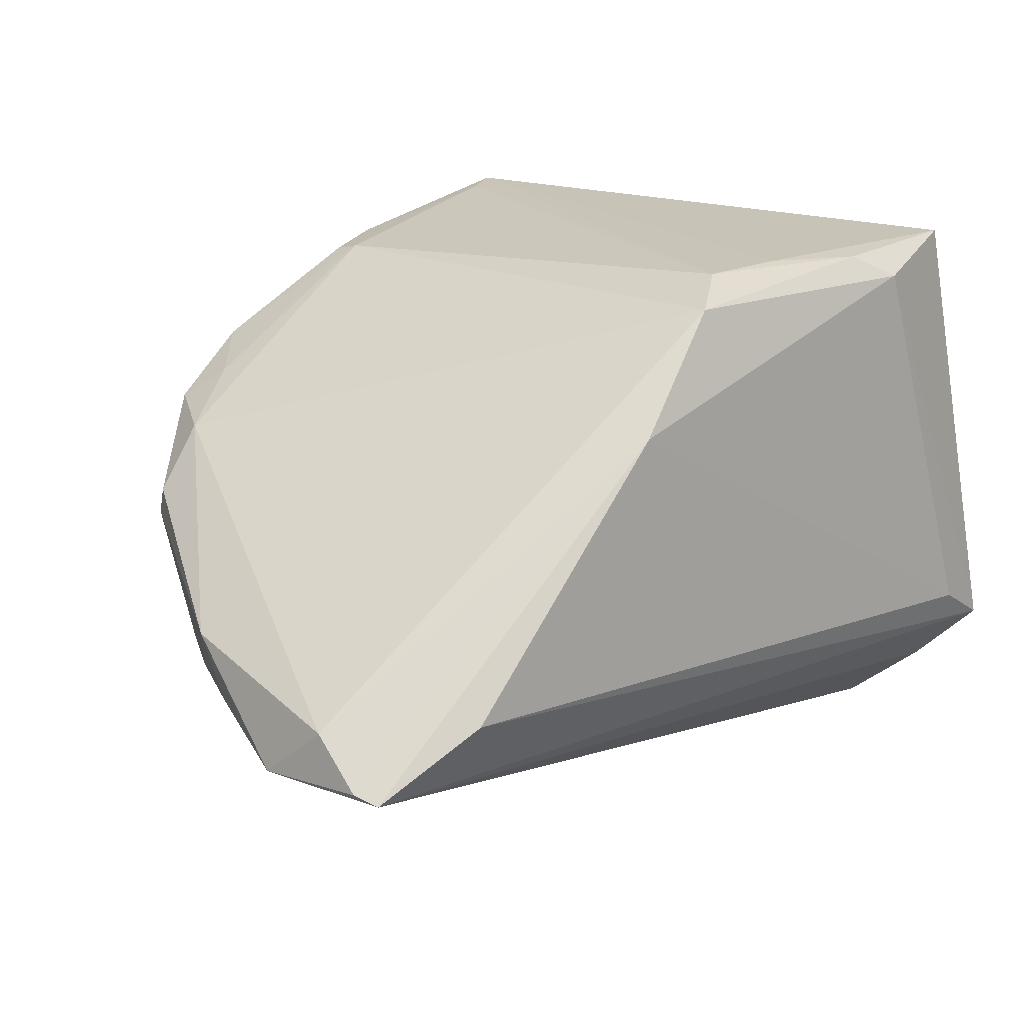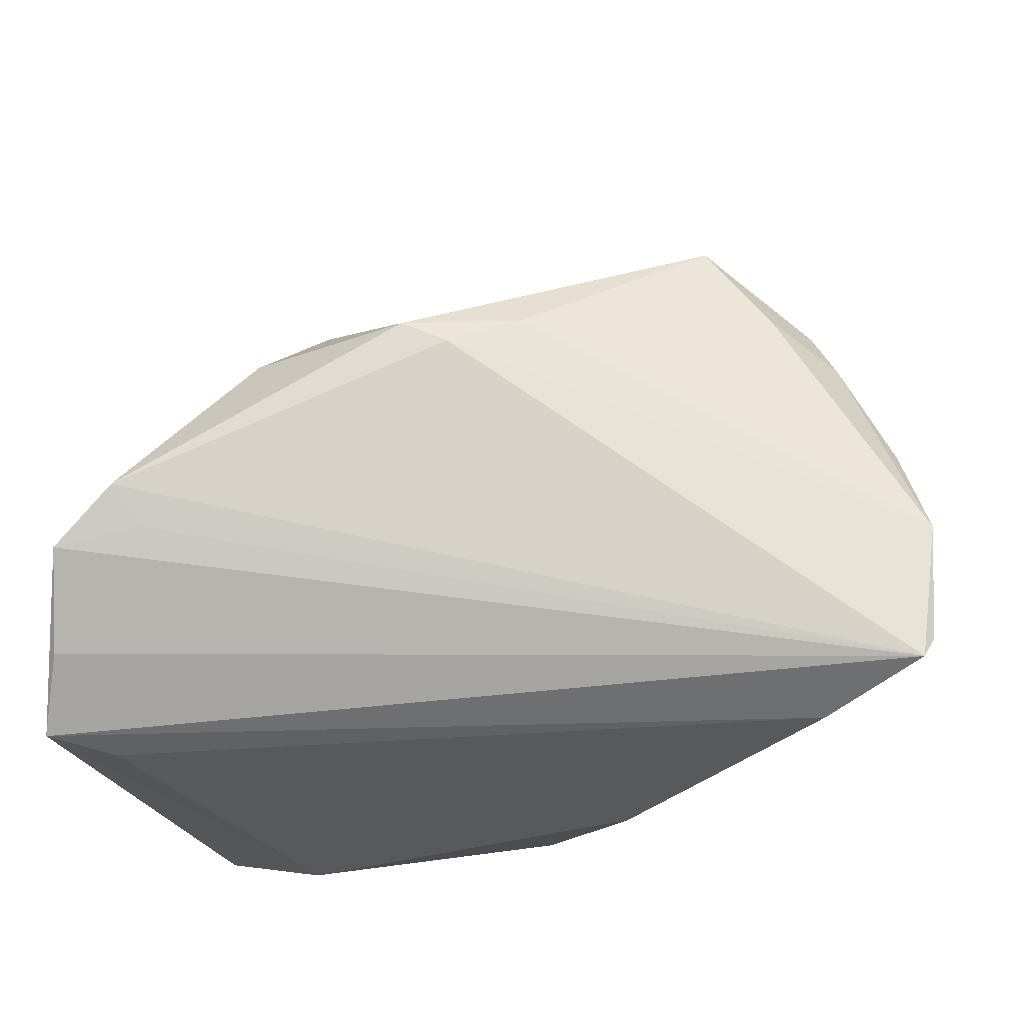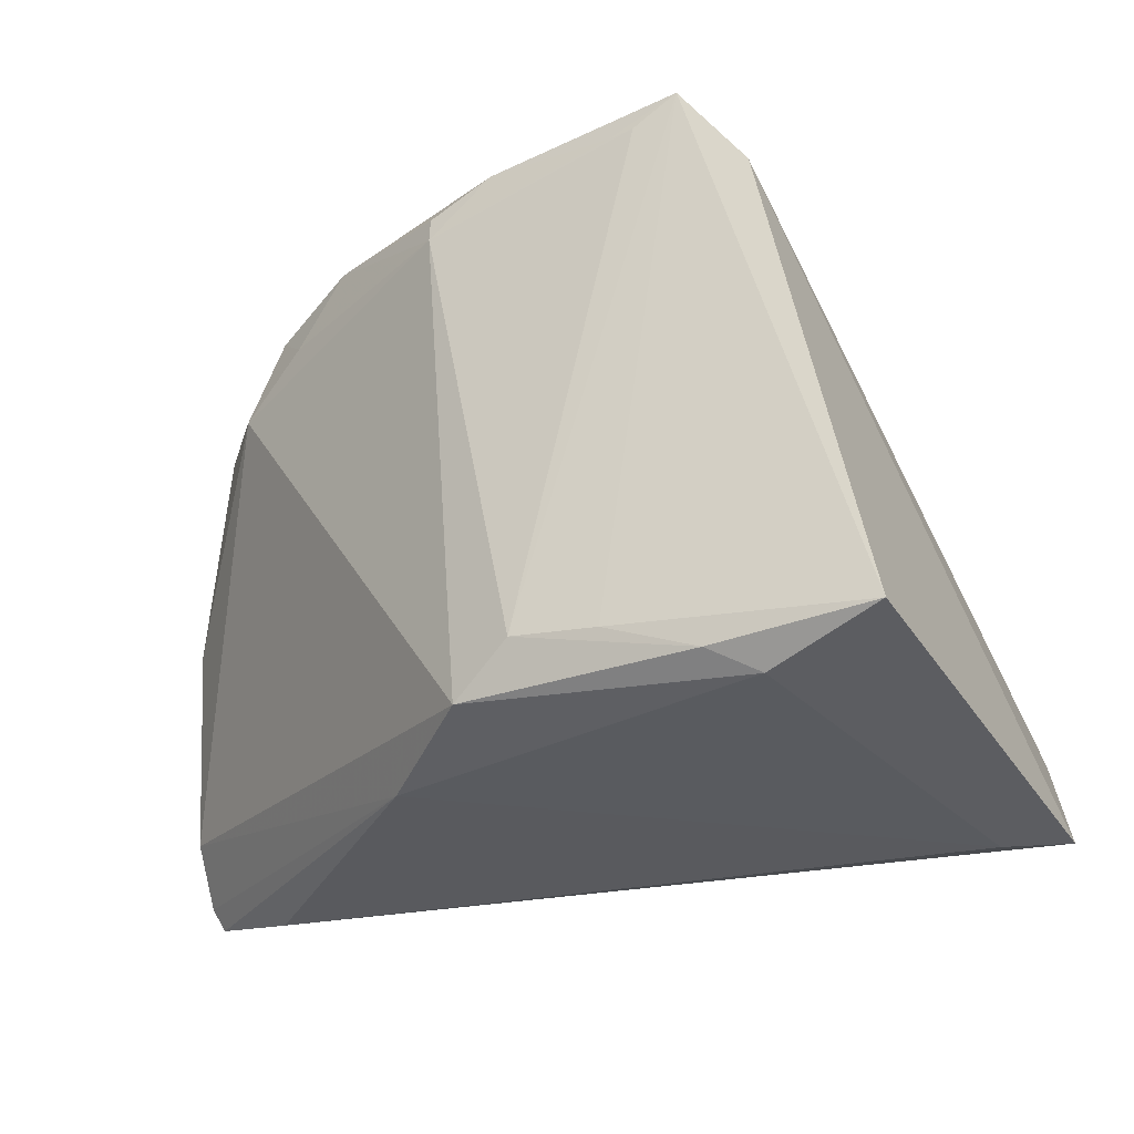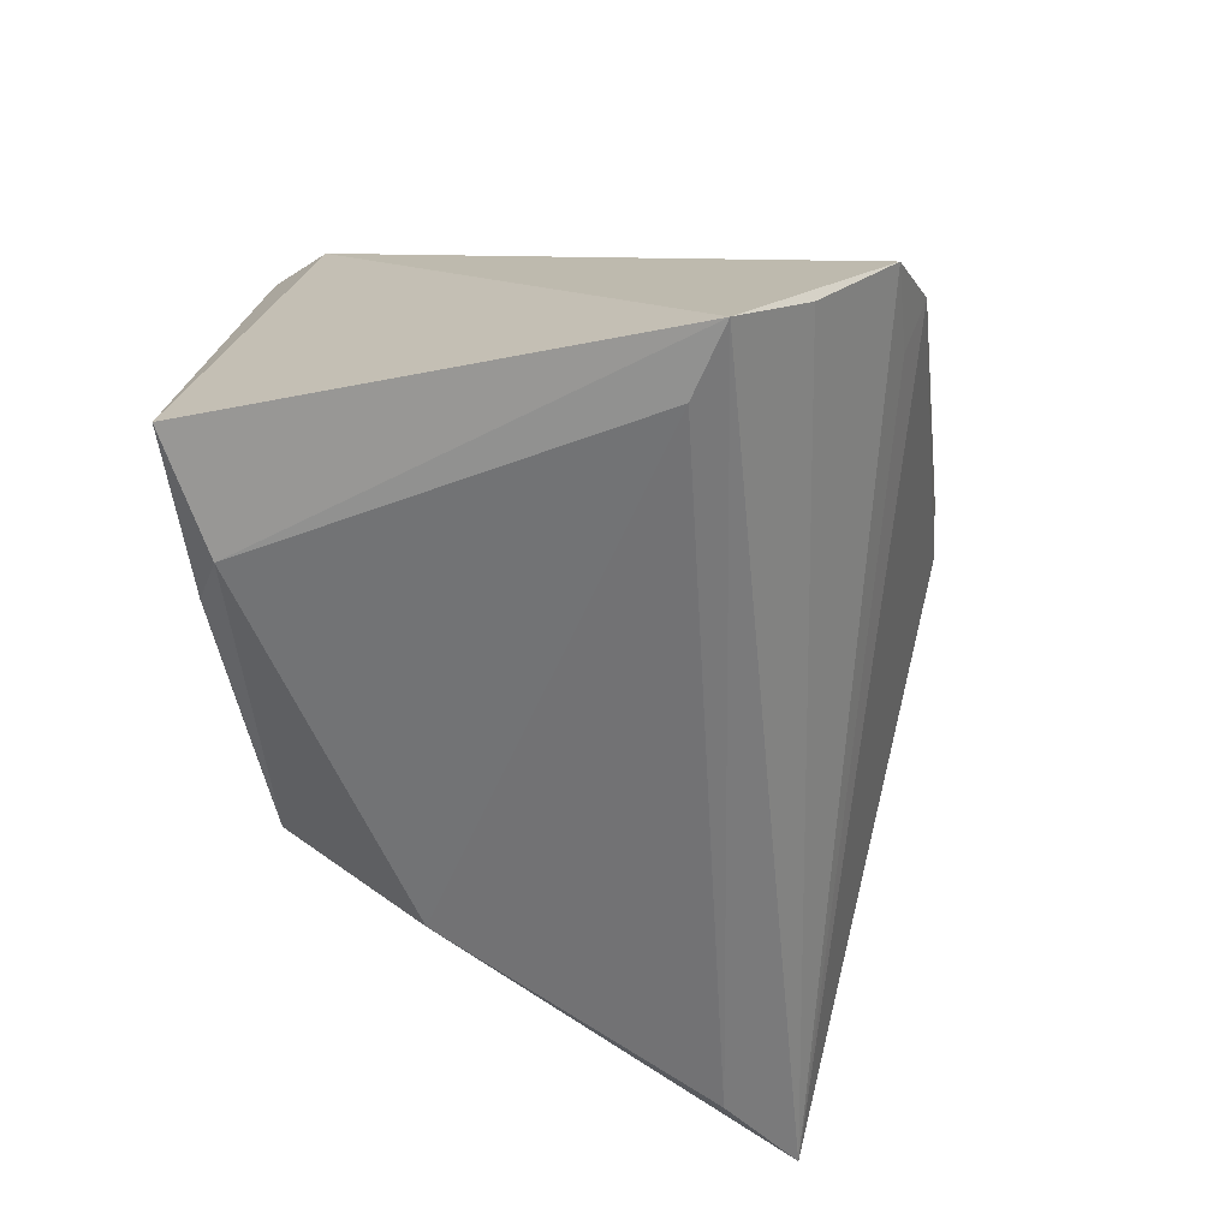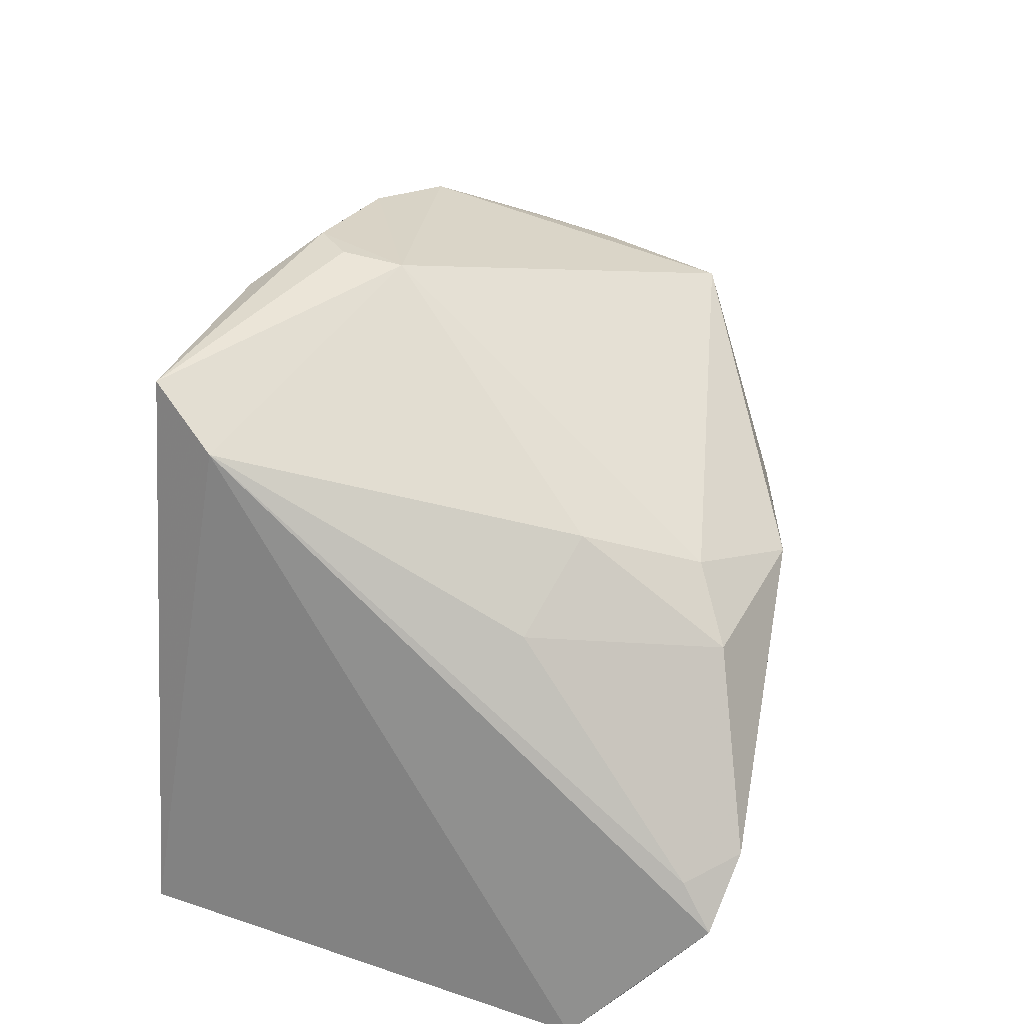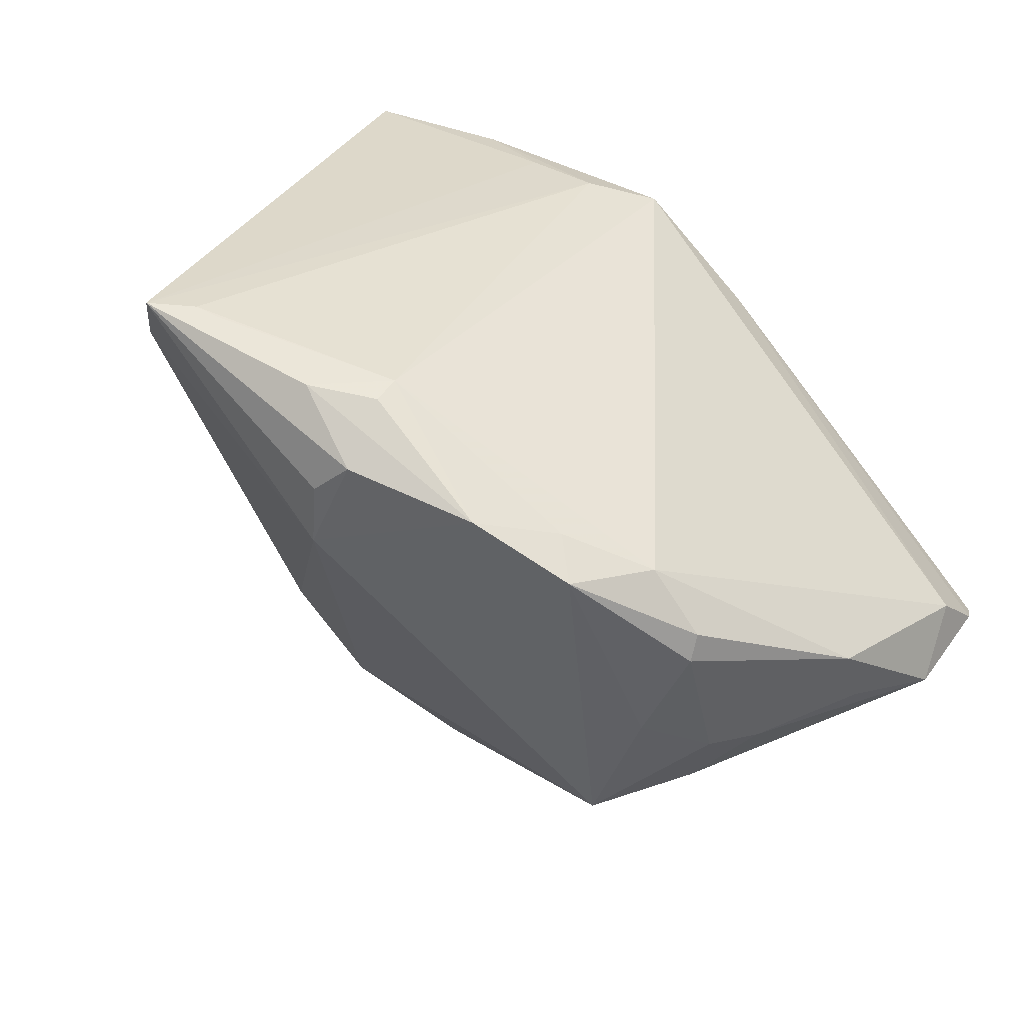
<metadata>
{"format":"obj","ext":"obj","renderer":"f3d","projection":"perspective","resolution":1024,"background":"white","views":[{"elev":19.6,"azim":-42.1,"up":"+Z"},{"elev":-33.2,"azim":-168.7,"up":"+Y"},{"elev":-28.1,"azim":22.0,"up":"+Y"},{"elev":-56.3,"azim":98.1,"up":"+Y"},{"elev":39.5,"azim":101.2,"up":"+Y"},{"elev":31.0,"azim":-142.0,"up":"+Z"}]}
</metadata>
<code>
v -0.03452 -0.03361 -0.005425
v -0.009971 -0.03197 0.01869
v -0.004536 0.03301 0.02236
v 0.02961 0.02737 0.02536
v 0.01714 0.02889 0.03154
v -0.04536 -0.0308 -0.01152
v 0.02293 0.004215 -0.02753
v -0.0003042 0.03361 0.01881
v -0.03688 0.01261 -0.009568
v -0.04651 -0.02846 -0.01069
v 0.04115 -0.01323 -0.02661
v -0.02575 0.0103 -0.02041
v 0.003124 0.03043 0.02855
v 0.01601 -0.02509 0.03215
v -0.03295 0.009924 -0.01722
v -0.006681 0.00524 -0.02889
v 0.03664 -0.01234 -0.03208
v -0.03946 0.007086 -0.01036
v 0.007148 -0.02432 0.03195
v 0.0008048 0.001805 -0.03139
v 0.04776 -0.03269 -0.01573
v 0.03385 -0.01645 -0.02956
v 0.03023 -0.03087 0.02921
v 0.01614 0.009881 -0.02392
v 0.02459 0.03202 0.03215
v 0.000562 0.03328 0.01209
v -0.02775 0.02622 0.01425
v 0.005698 0.004276 -0.03215
v -0.02432 0.02294 0.01727
v -0.04776 -0.01585 -0.01226
v -0.04491 -0.004521 -0.009121
v -0.03225 0.01765 0.01341
v 0.02547 -0.02865 0.03181
v 0.04119 -0.03361 -0.01164
v 0.02061 0.01525 -0.01165
v 0.04203 -0.02721 0.03215
v 0.000949 -0.02912 0.02993
v 0.01993 0.02913 0.03198
v -0.03219 0.01888 -0.005879
v -0.03726 0.01784 0.00429
v -0.003838 0.02731 0.02784
v -0.01818 0.02962 0.01946
v -0.04532 -0.001317 -0.002401
v -0.02617 0.01899 -0.01927
v -0.03736 0.01693 0.007152
v -0.04616 -0.02259 -0.006268
v 0.04326 -0.01803 -0.02983
v -0.003574 0.02424 0.02864
v 0.03095 0.009364 -0.007392
v 0.045 -0.02656 -0.02242
f 12 16 30
f 44 16 12
f 26 24 44
f 7 11 17
f 28 16 44
f 44 24 28
f 24 7 28
f 28 7 17
f 15 12 30
f 44 12 15
f 15 9 44
f 44 9 39
f 48 37 19
f 40 39 9
f 24 26 35
f 35 7 24
f 17 6 20
f 20 28 17
f 16 28 20
f 30 16 20
f 20 6 30
f 47 50 6
f 17 11 47
f 6 50 21
f 36 23 21
f 21 23 34
f 50 47 21
f 1 21 34
f 6 21 1
f 18 15 30
f 9 15 18
f 18 40 9
f 36 25 14
f 25 19 14
f 33 23 36
f 33 37 23
f 36 14 33
f 19 37 33
f 33 14 19
f 38 19 25
f 38 48 19
f 4 26 25
f 4 35 26
f 4 25 36
f 4 47 11
f 36 21 4
f 4 21 47
f 25 26 8
f 8 3 25
f 26 3 8
f 29 48 42
f 42 3 26
f 22 6 17
f 17 47 22
f 22 47 6
f 23 37 2
f 34 23 2
f 2 1 34
f 6 1 2
f 37 46 2
f 31 18 30
f 32 46 37
f 32 48 29
f 37 48 32
f 5 38 25
f 48 38 5
f 7 35 49
f 35 4 49
f 11 7 49
f 49 4 11
f 3 42 13
f 25 3 13
f 13 5 25
f 48 5 13
f 6 2 10
f 10 2 46
f 30 6 10
f 10 46 30
f 46 32 43
f 30 46 43
f 43 31 30
f 40 18 43
f 18 31 43
f 29 42 27
f 27 32 29
f 39 40 27
f 44 39 27
f 27 26 44
f 27 42 26
f 41 42 48
f 48 13 41
f 41 13 42
f 40 43 45
f 45 43 32
f 45 27 40
f 32 27 45

</code>
